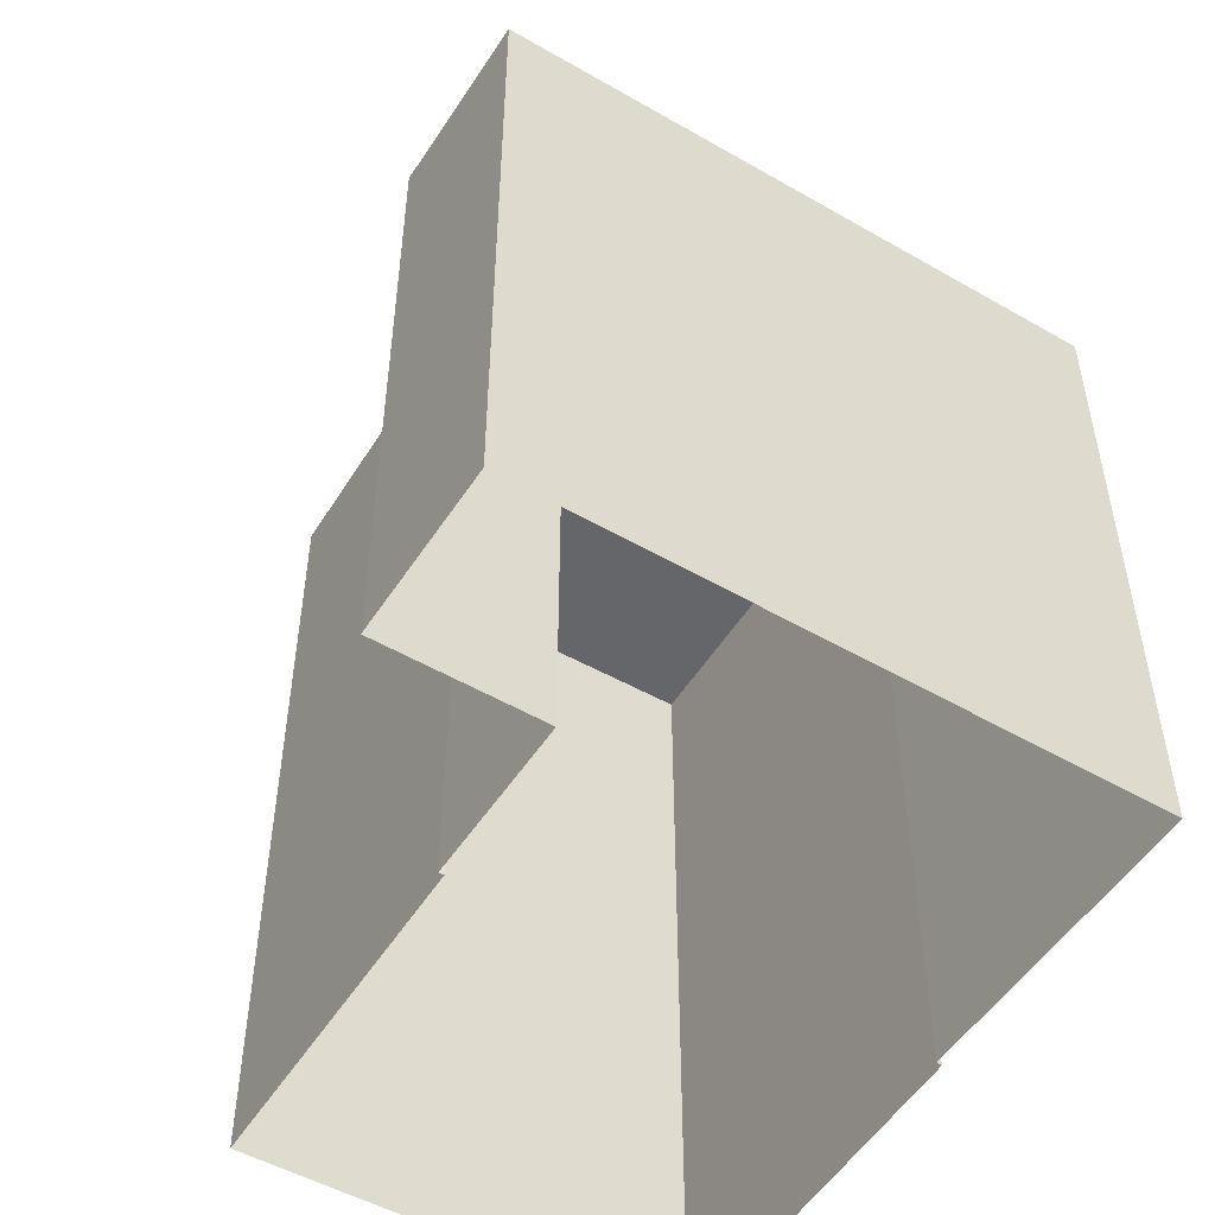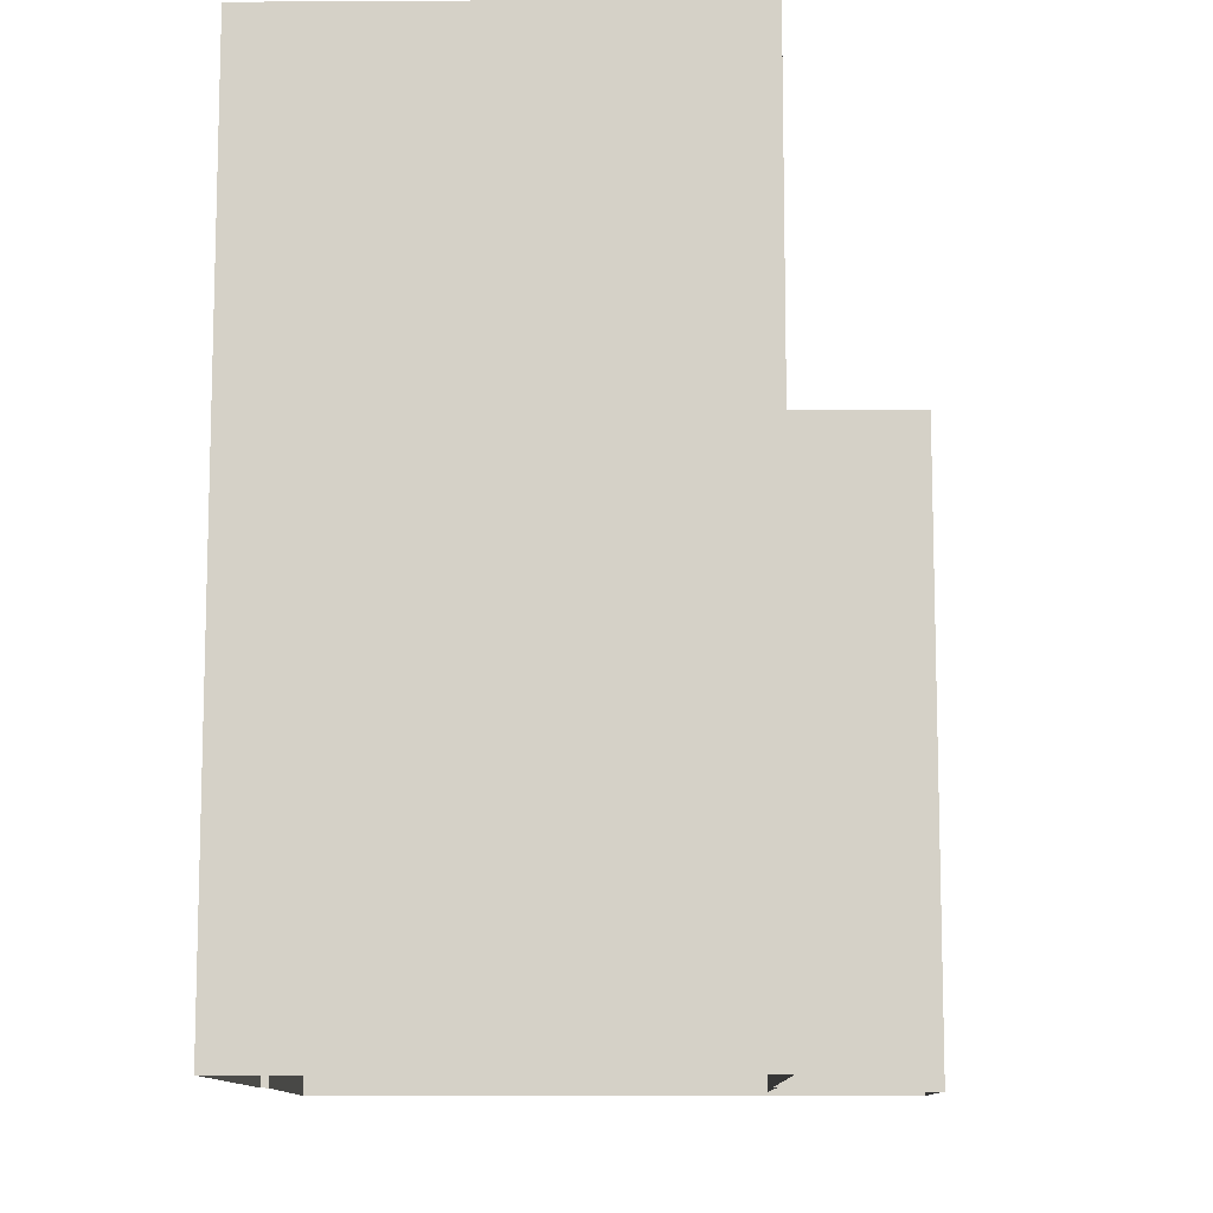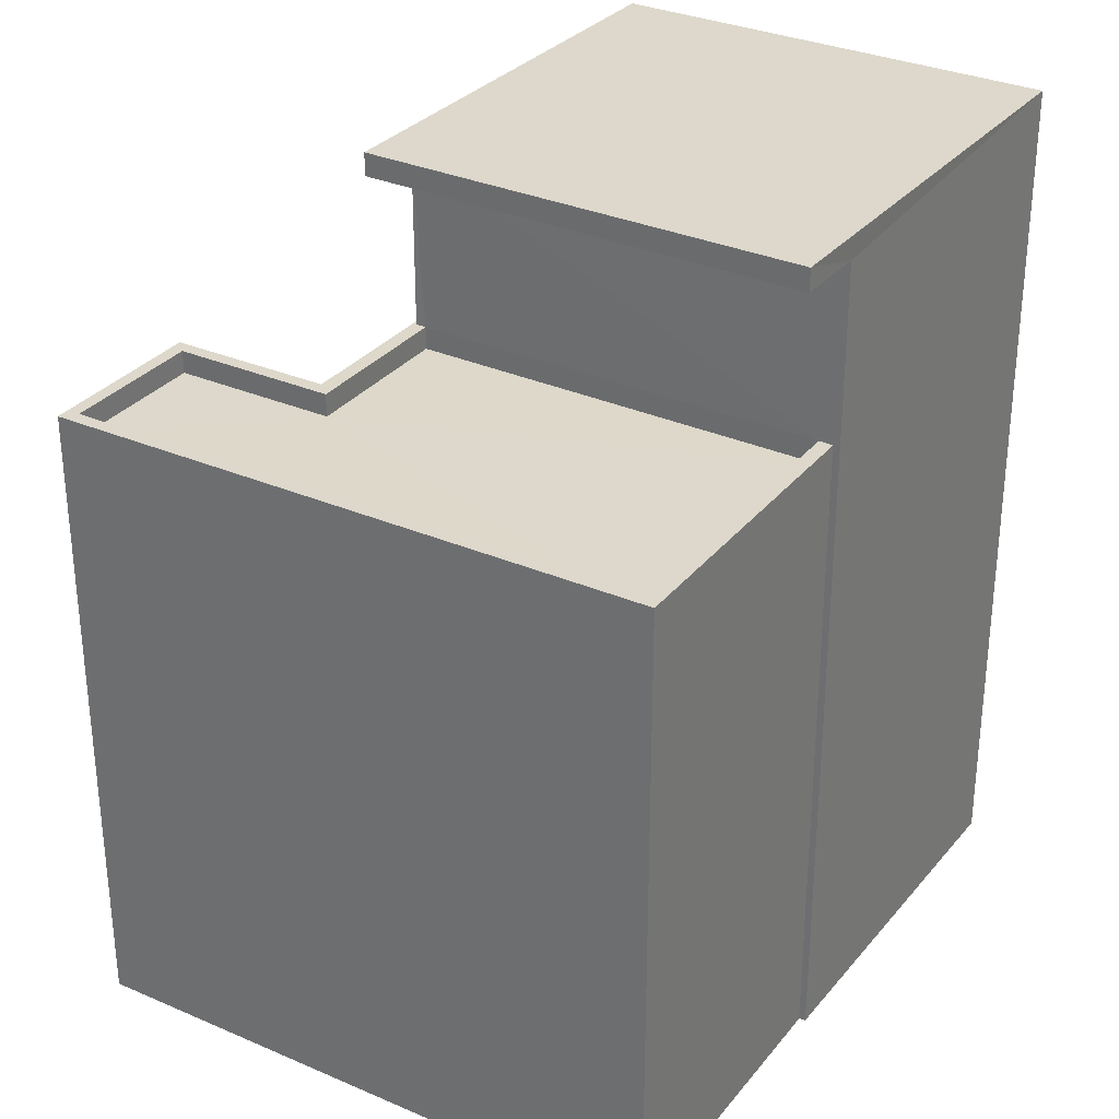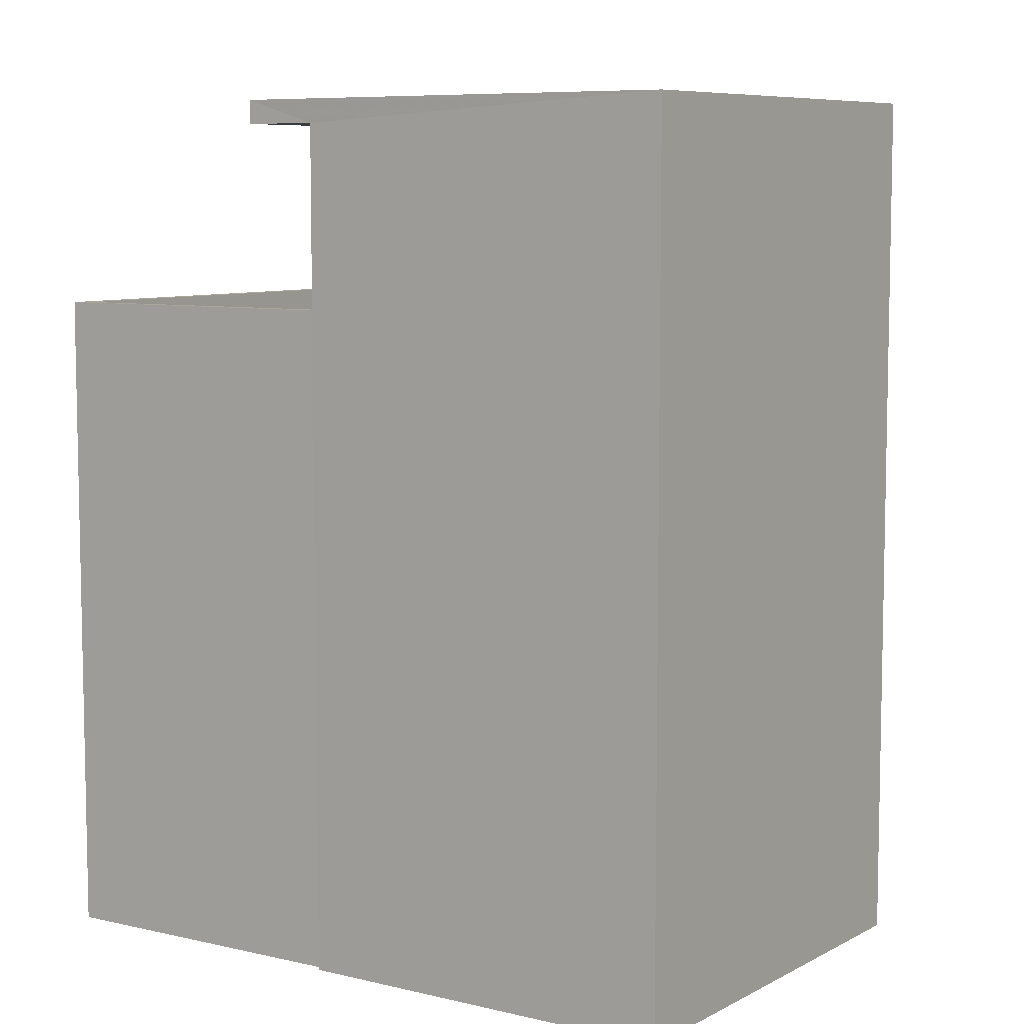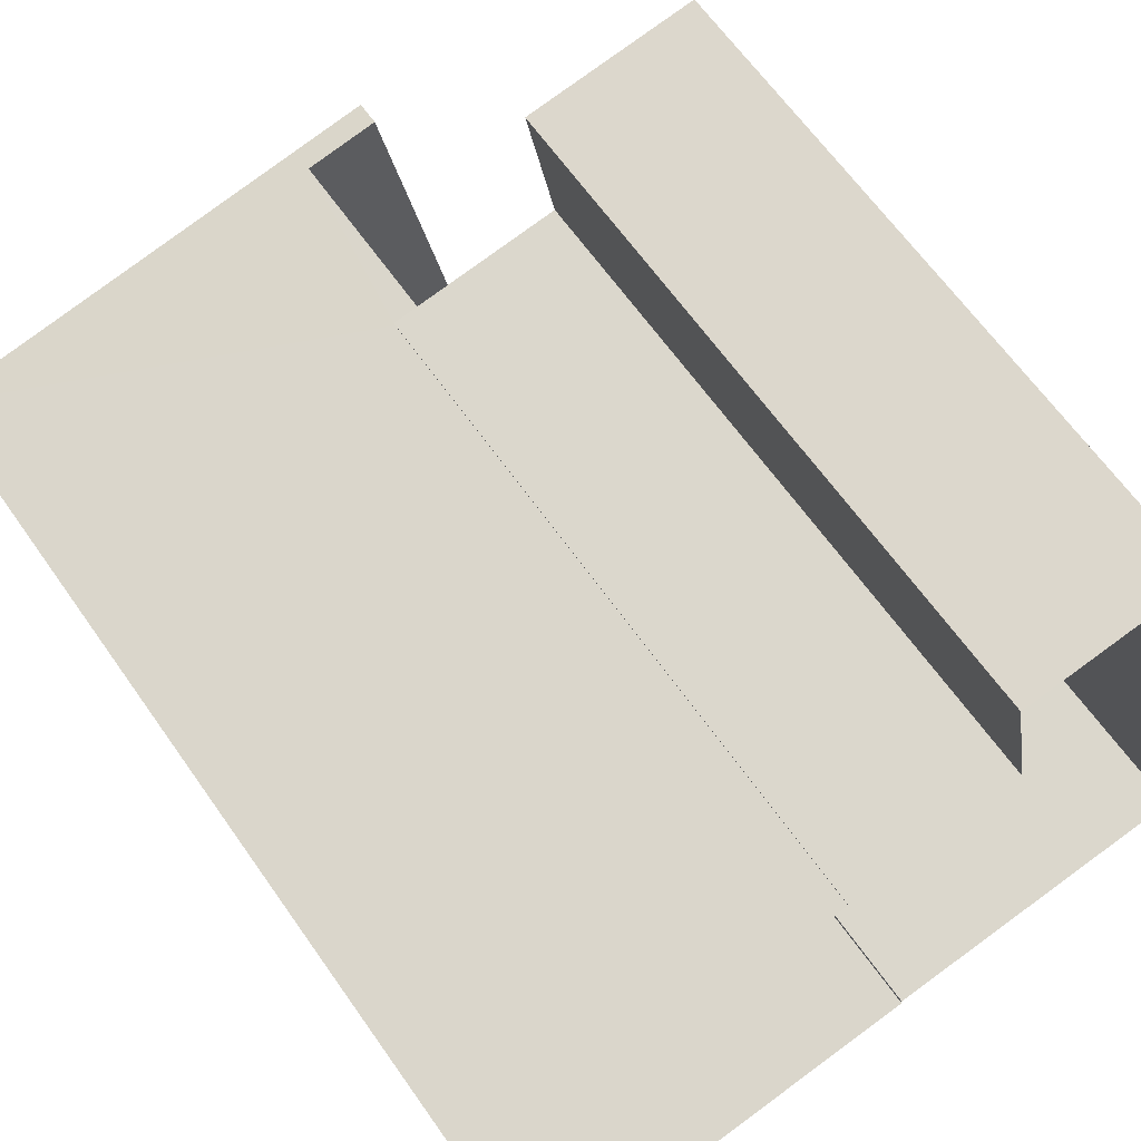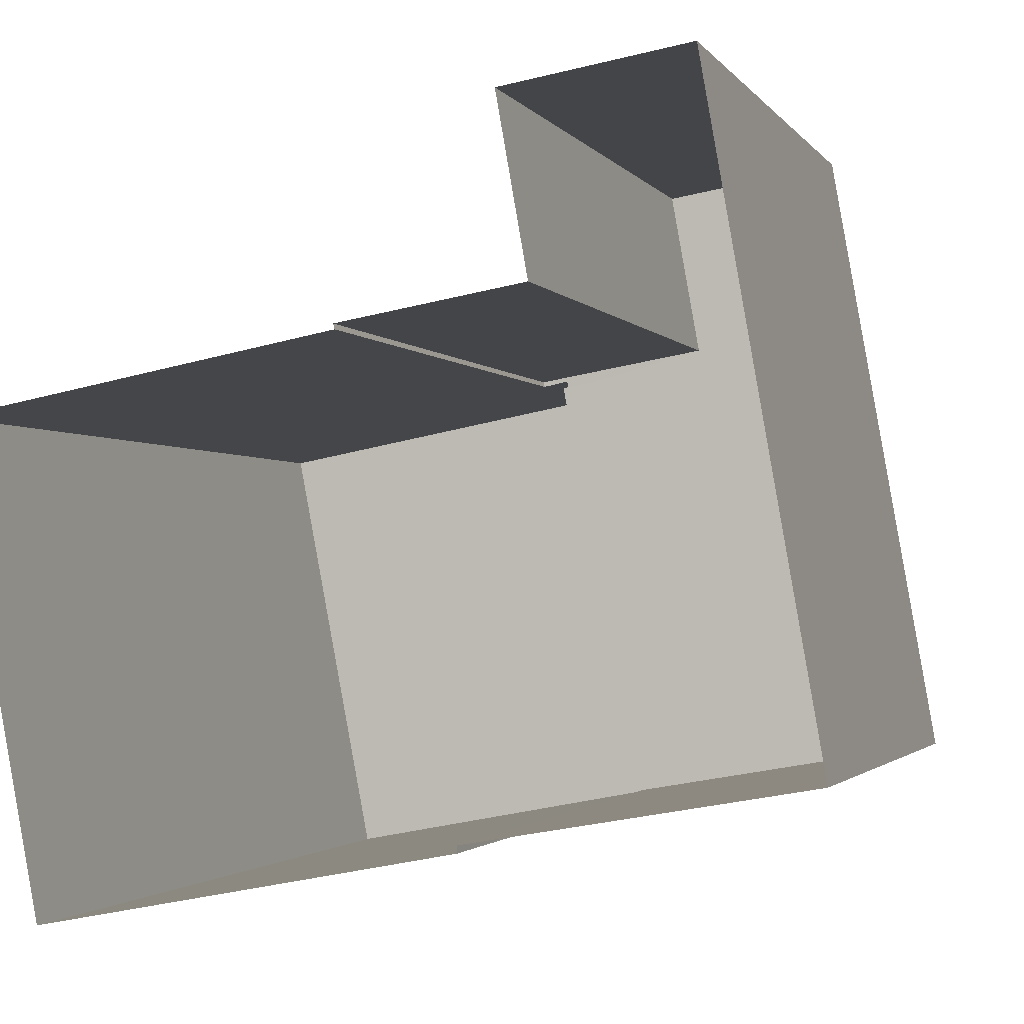
<metadata>
{"format":"obj","ext":"obj","renderer":"f3d","projection":"perspective","resolution":1024,"background":"white","views":[{"elev":-51.9,"azim":-132.0,"up":"+Z"},{"elev":-10.7,"azim":80.0,"up":"+Z"},{"elev":31.1,"azim":-68.3,"up":"+Z"},{"elev":7.5,"azim":23.7,"up":"+Z"},{"elev":63.6,"azim":145.1,"up":"+Y"},{"elev":-1.8,"azim":-163.5,"up":"+Y"}]}
</metadata>
<code>
v -8.835e+04 -9.933e+04 4.939
v -8.835e+04 -9.933e+04 4.939
v -8.835e+04 -9.933e+04 4.939
v -8.836e+04 -9.933e+04 4.939
v -8.836e+04 -9.933e+04 4.939
v -8.836e+04 -9.933e+04 4.939
v -8.836e+04 -9.933e+04 4.939
v -8.836e+04 -9.933e+04 4.939
v -8.835e+04 -9.933e+04 4.939
v -8.836e+04 -9.933e+04 4.939
v -8.836e+04 -9.933e+04 13.99
v -8.836e+04 -9.933e+04 13.99
v -8.836e+04 -9.933e+04 13.99
v -8.836e+04 -9.933e+04 13.99
v -8.836e+04 -9.933e+04 11.8
v -8.836e+04 -9.933e+04 11.8
v -8.836e+04 -9.933e+04 11.8
v -8.836e+04 -9.933e+04 11.8
v -8.836e+04 -9.933e+04 11.8
v -8.836e+04 -9.933e+04 11.8
v -8.836e+04 -9.933e+04 12.05
v -8.836e+04 -9.933e+04 12.05
v -8.836e+04 -9.933e+04 12.05
v -8.835e+04 -9.933e+04 12.05
v -8.836e+04 -9.933e+04 12.05
v -8.835e+04 -9.933e+04 12.05
v -8.836e+04 -9.933e+04 12.05
v -8.836e+04 -9.933e+04 12.05
v -8.836e+04 -9.933e+04 12.05
v -8.836e+04 -9.933e+04 12.05
v -8.836e+04 -9.933e+04 12.05
v -8.836e+04 -9.933e+04 12.05
v -8.836e+04 -9.933e+04 12.05
v -8.836e+04 -9.933e+04 12.05
v -8.836e+04 -9.933e+04 14.24
v -8.835e+04 -9.933e+04 14.24
v -8.835e+04 -9.933e+04 14.24
v -8.836e+04 -9.933e+04 14.24
f 1 2 3
f 4 5 6
f 2 7 8
f 5 9 3
f 10 6 5
f 8 10 5
f 3 2 8
f 3 8 5
f 11 12 13
f 11 14 12
f 15 16 17
f 17 16 18
f 18 16 19
f 16 20 19
f 21 22 23
f 24 23 25
f 26 24 25
f 21 27 22
f 28 27 29
f 30 28 31
f 31 28 29
f 32 25 23
f 32 23 33
f 34 27 28
f 22 27 34
f 23 22 33
f 35 36 37
f 38 35 37
f 34 19 20
f 22 34 20
f 22 20 16
f 33 22 16
f 15 33 16
f 15 32 33
f 17 18 28
f 30 17 28
f 28 18 19
f 34 28 19
f 21 5 4
f 21 23 5
f 23 9 5
f 23 24 9
f 26 9 24
f 26 3 9
f 21 4 6
f 27 21 6
f 31 29 10
f 8 31 10
f 27 6 10
f 29 27 10
f 32 15 30
f 32 12 25
f 12 30 13
f 15 17 30
f 7 31 8
f 13 31 7
f 30 31 13
f 12 32 30
f 37 36 2
f 1 37 2
f 7 2 13
f 11 13 35
f 35 13 36
f 13 2 36
f 14 38 12
f 38 37 12
f 26 1 3
f 26 37 1
f 25 12 26
f 12 37 26
f 35 14 11
f 35 38 14

</code>
